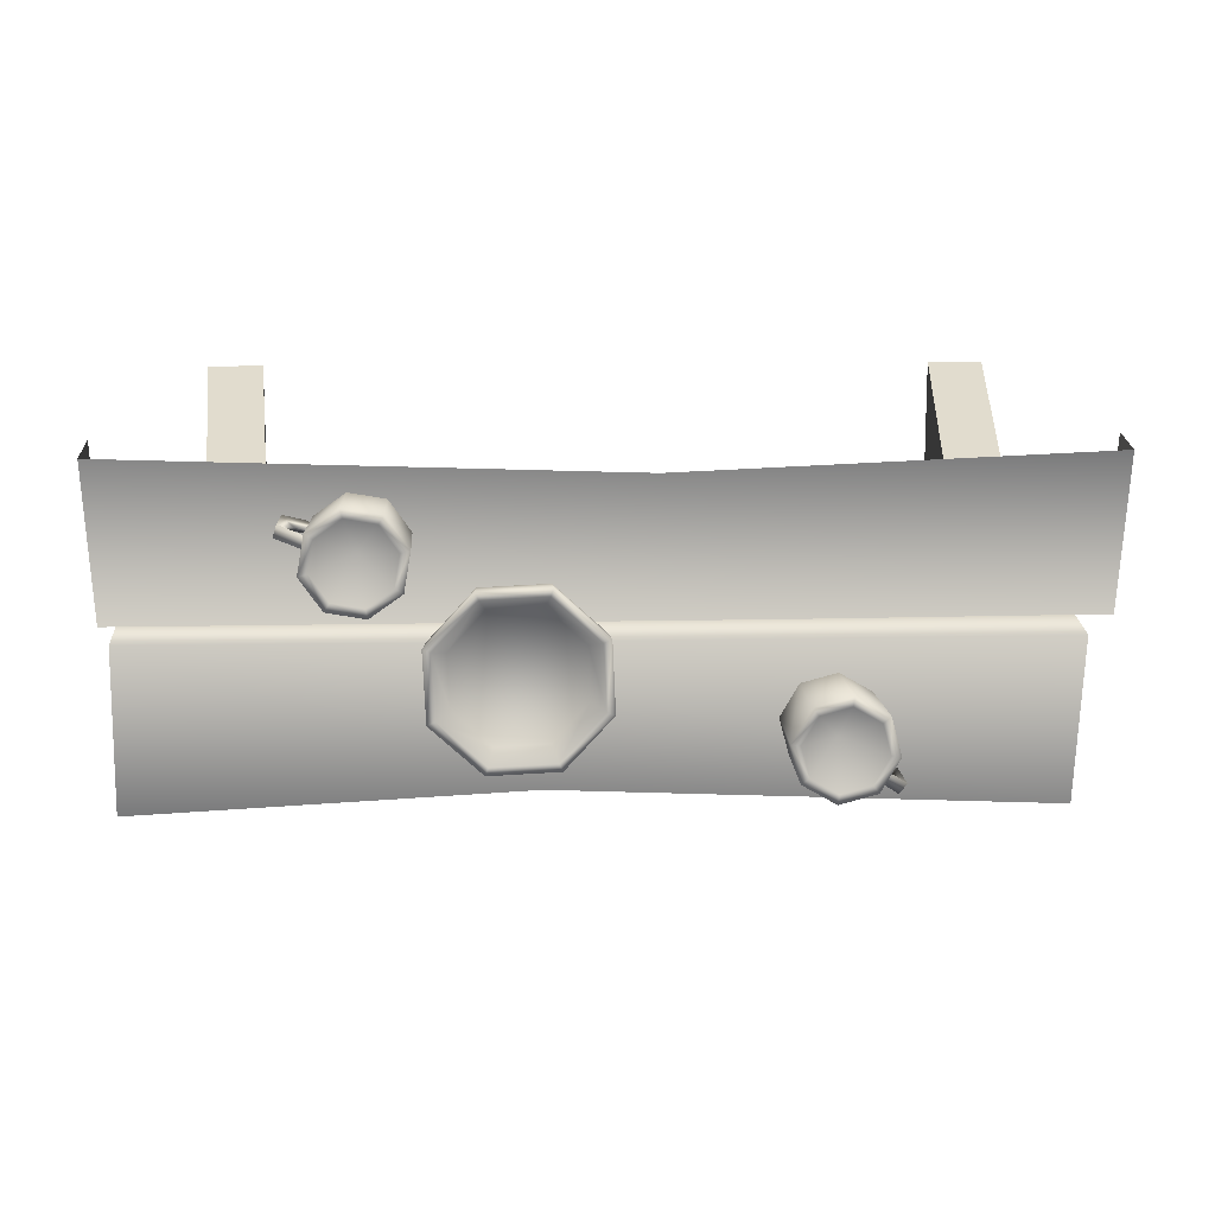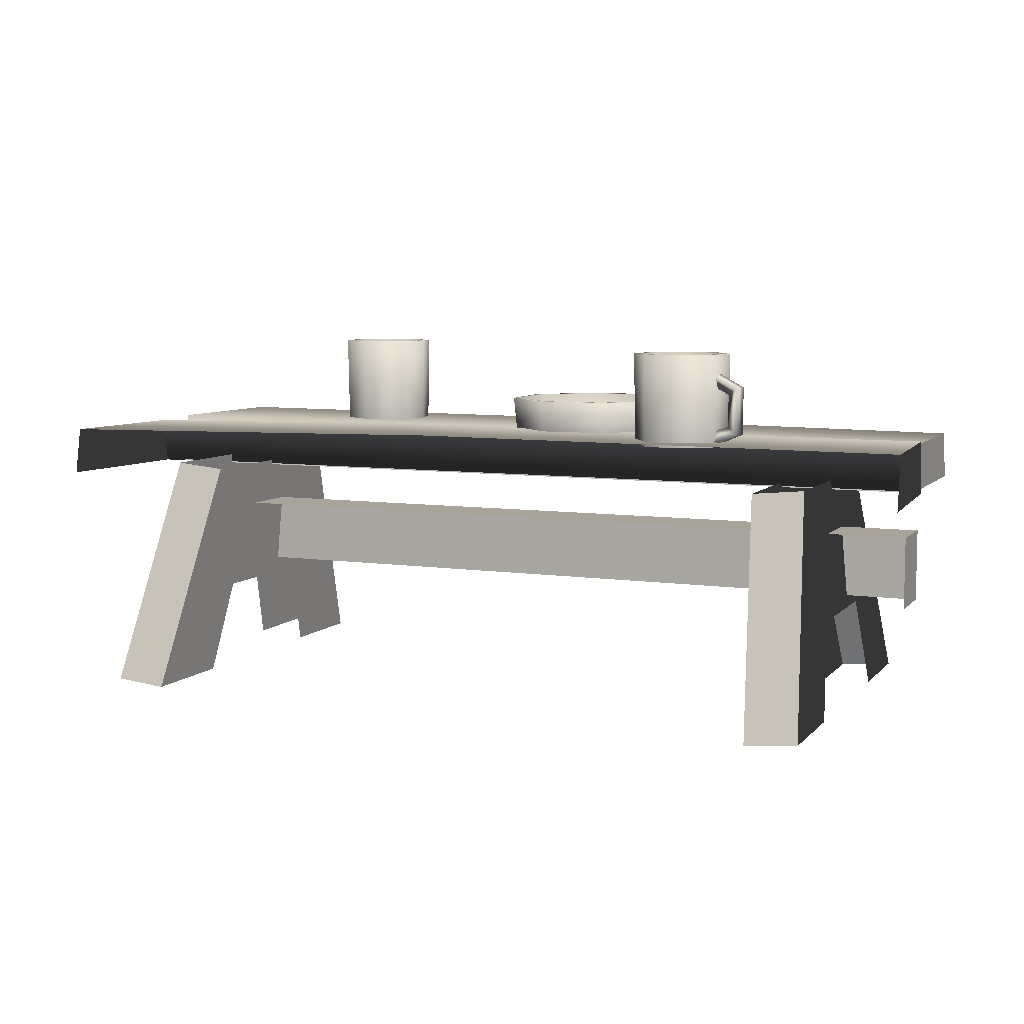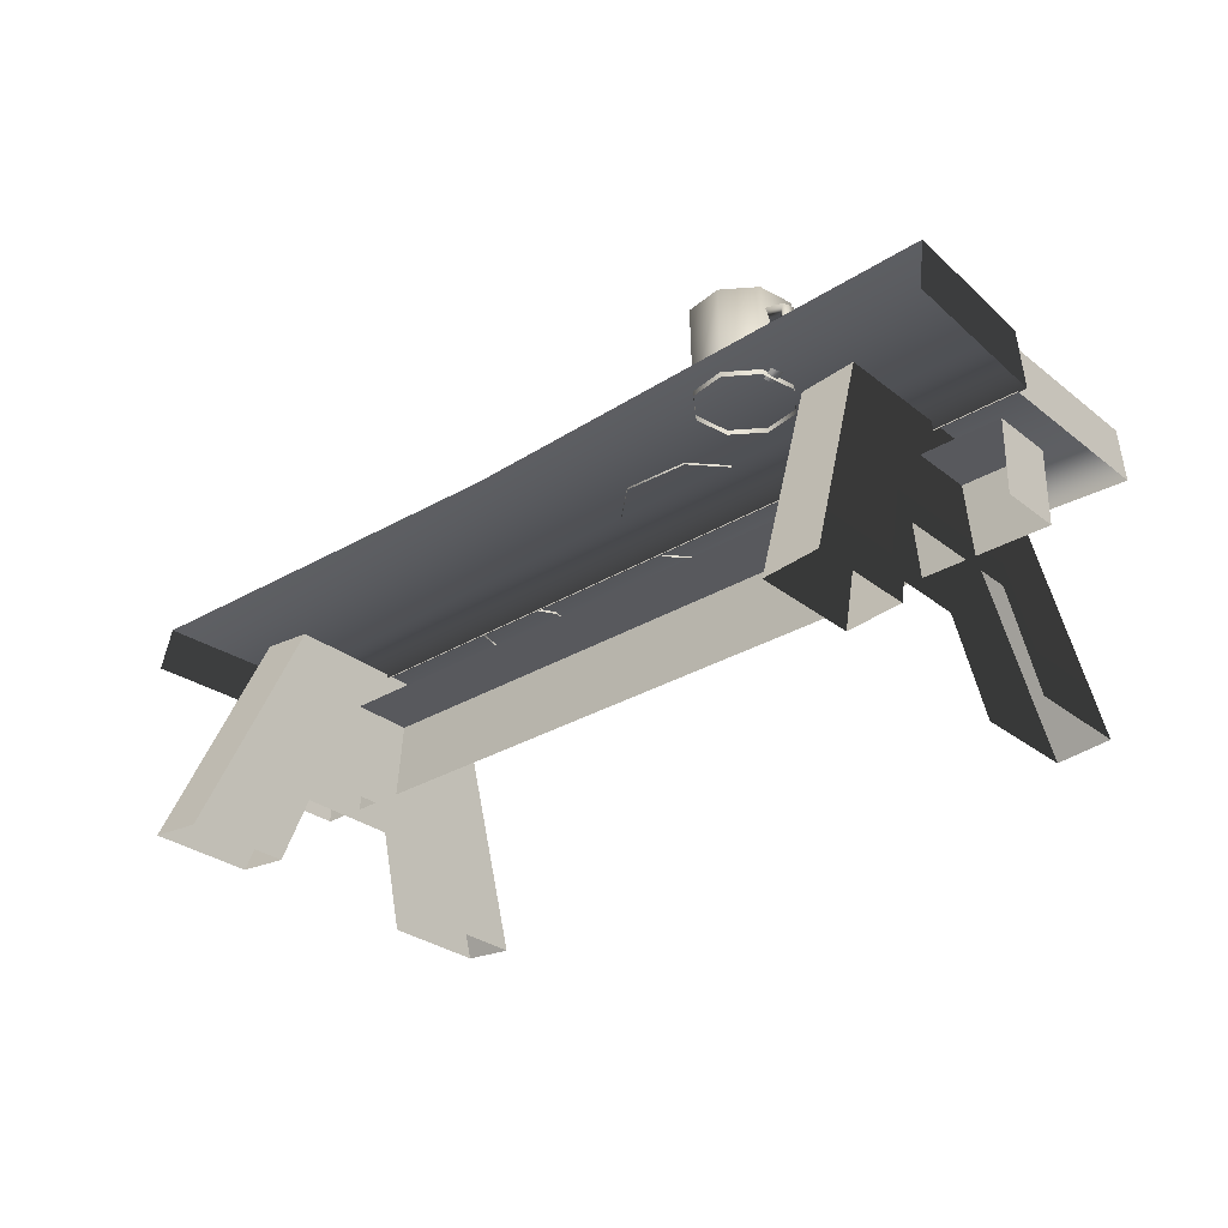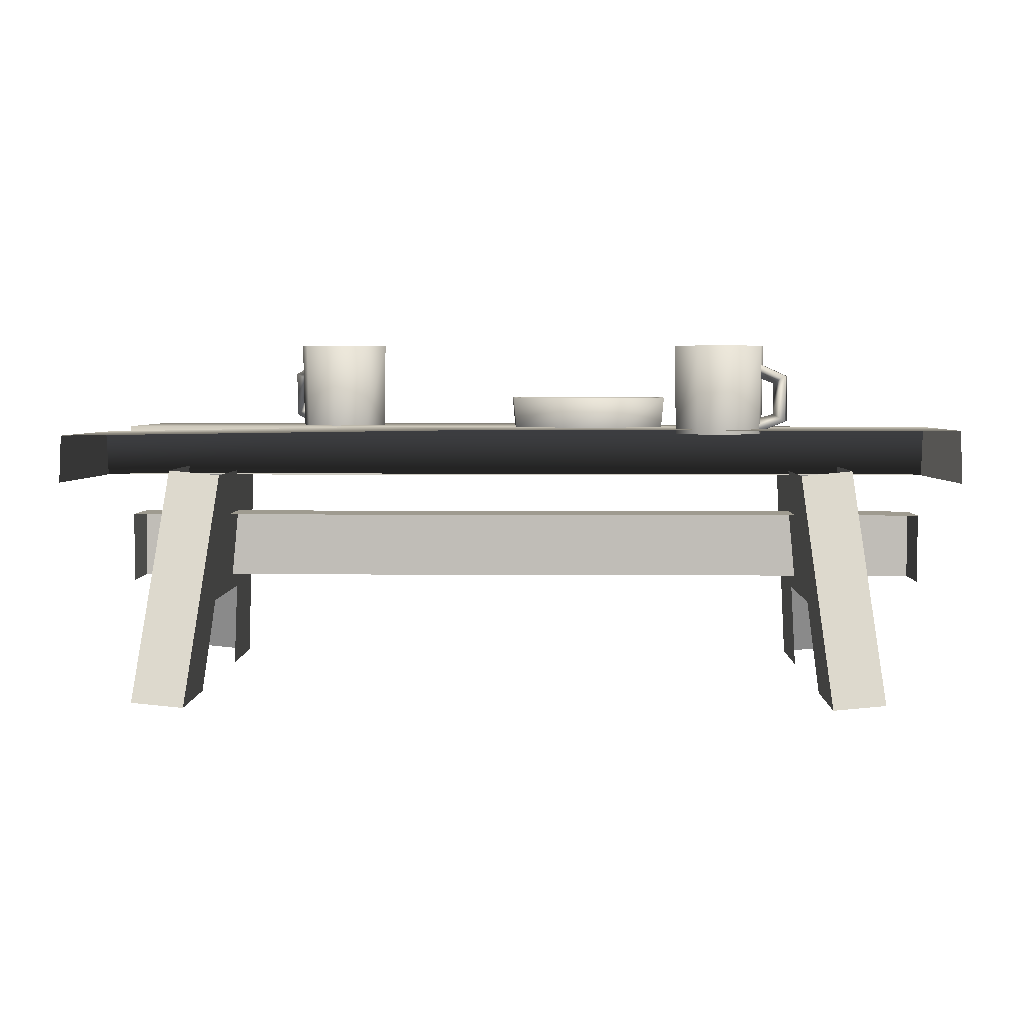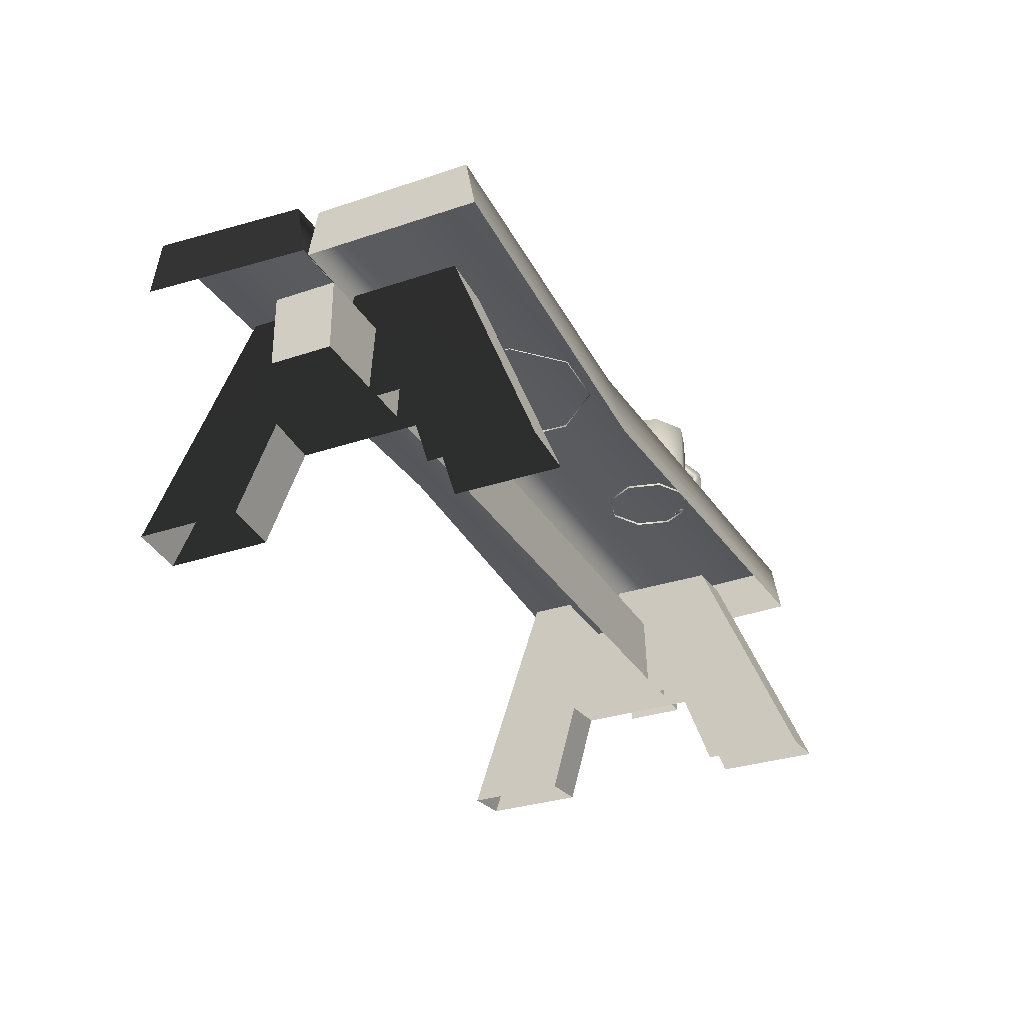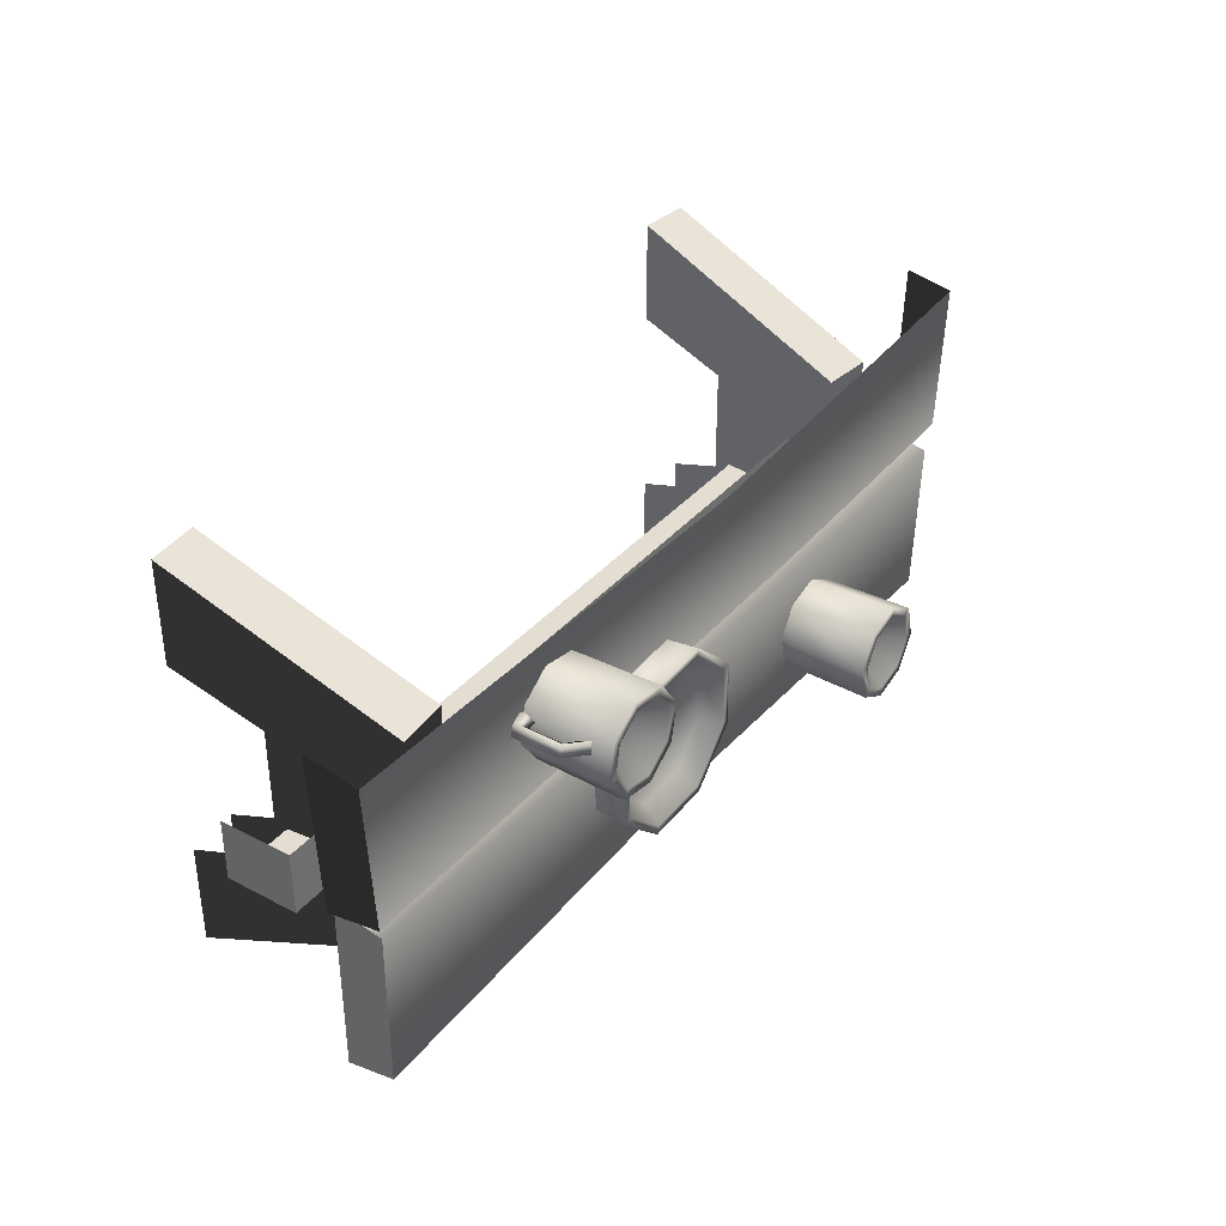
<metadata>
{"format":"obj","ext":"obj","renderer":"f3d","projection":"perspective","resolution":1024,"background":"white","views":[{"elev":12.4,"azim":177.0,"up":"+Z"},{"elev":7.2,"azim":23.1,"up":"+Y"},{"elev":-30.1,"azim":41.4,"up":"+Y"},{"elev":4.1,"azim":1.4,"up":"+Y"},{"elev":-31.0,"azim":115.7,"up":"+Y"},{"elev":36.0,"azim":124.6,"up":"+Z"}]}
</metadata>
<code>
g febg_oldcastle_001_table_01
v 2.386 0.999 0.1658
v 2.386 0.999 -0.1658
v 2.386 0.6083 -0.1658
v 2.386 0.6083 0.1658
v 2.386 0.999 -0.1658
v -2.234 0.999 -0.1658
v -2.234 0.6083 -0.1658
v 2.386 0.6083 -0.1658
v -2.234 0.999 -0.1658
v -2.234 0.999 0.1658
v -2.234 0.6083 0.1658
v -2.234 0.6083 -0.1658
v -2.234 0.999 0.1658
v -2.234 0.999 -0.1658
v 2.386 0.999 -0.1658
v 2.386 0.999 0.1658
v 2.389 1.227 -0.001399
v 2.389 1.485 -0.05032
v 2.389 1.485 -0.8977
v 2.389 1.227 -0.9466
v -2.294 1.515 -0.05032
v -2.294 1.227 -0.001394
v -2.245 1.227 -0.9466
v -2.245 1.515 -0.8977
v -2.294 1.227 -0.001394
v -2.294 1.515 -0.05032
v 0.8886 1.515 -0.05032
v 0.7537 1.227 -0.001399
v 2.389 1.227 -0.001399
v 2.389 1.485 -0.05032
v 0.8886 1.515 -0.05032
v -2.294 1.515 -0.05032
v -2.245 1.515 -0.8977
v 0.3389 1.515 -0.7864
v 2.389 1.485 -0.05032
v -2.245 1.227 -0.9466
v 2.389 1.485 -0.8977
v 0.204 1.227 -0.8225
v 2.389 1.227 -0.9466
v -2.052 0.03556 0.5404
v -1.932 1.28 0.602
v -2.052 0.03556 1.108
v -2.003 0.5414 0.3692
v -1.932 1.28 -0.602
v -2.003 0.5414 -0.3692
v -2.052 0.03556 -0.5404
v -2.052 0.03556 -1.108
v -1.767 0.008126 -0.5404
v -1.647 1.253 -0.602
v -1.767 0.008126 -1.108
v -1.719 0.5139 -0.3692
v -1.647 1.253 0.602
v -1.719 0.5139 0.3692
v -1.767 0.008126 0.5404
v -1.767 0.008126 1.108
v -1.719 0.5139 0.3692
v -2.003 0.5414 0.3692
v -2.052 0.03556 0.5404
v -1.767 0.008126 0.5404
v -1.767 0.008126 1.108
v -2.052 0.03556 1.108
v -1.932 1.28 0.602
v -1.647 1.253 0.602
v -1.647 1.253 -0.602
v -1.932 1.28 -0.602
v -2.052 0.03556 -1.108
v -1.767 0.008126 -1.108
v -2.422 1.227 -0.003696
v -2.422 1.485 0.04523
v -2.482 1.485 0.8452
v -2.482 1.227 0.8941
v -2.422 1.485 0.04523
v -0.2227 1.515 0.7562
v -2.482 1.485 0.8452
v -0.7723 1.515 0.04523
v 2.485 1.515 0.8452
v 2.433 1.515 0.04523
v 2.433 1.515 0.04523
v 2.433 1.227 -0.003696
v 2.485 1.227 0.8941
v 2.485 1.515 0.8452
v 2.433 1.227 -0.003696
v 2.433 1.515 0.04523
v -0.7723 1.515 0.04523
v -0.6374 1.227 -0.003696
v -2.422 1.227 -0.003696
v -2.422 1.485 0.04523
v 2.052 0.03556 0.5404
v 2.052 0.03556 1.108
v 1.932 1.28 0.602
v 2.003 0.5414 0.3692
v 1.932 1.28 -0.602
v 2.003 0.5414 -0.3692
v 2.052 0.03556 -0.5404
v 2.052 0.03556 -1.108
v 1.767 0.008126 -0.5404
v 1.767 0.008126 -1.108
v 1.647 1.253 -0.602
v 1.719 0.5139 -0.3692
v 1.647 1.253 0.602
v 1.719 0.5139 0.3692
v 1.767 0.008126 0.5404
v 1.767 0.008126 1.108
v 1.719 0.5139 0.3692
v 1.767 0.008126 0.5404
v 2.052 0.03556 0.5404
v 2.003 0.5414 0.3692
v 1.767 0.008126 1.108
v 1.647 1.253 0.602
v 1.932 1.28 0.602
v 2.052 0.03556 1.108
v 1.647 1.253 -0.602
v 1.767 0.008126 -1.108
v 2.052 0.03556 -1.108
v 1.932 1.28 -0.602
v -1.305 1.502 -0.5059
v -1.261 2 -0.3127
v -1.254 1.502 -0.3182
v -1.314 2 -0.507
v -1.208 1.502 -0.6745
v -1.263 2 -0.5005
v -1.221 2 -0.3438
v -1.182 2 -0.6412
v -1.213 2 -0.6816
v -1.02 1.502 -0.7251
v -1.026 2 -0.6835
v -1.019 2 -0.734
v -0.8517 1.502 -0.6282
v -0.8446 2 -0.6337
v -0.8849 2 -0.6026
v -0.801 1.502 -0.4405
v -0.7921 2 -0.4393
v -0.8426 2 -0.4459
v -0.8979 1.502 -0.2719
v -0.9235 2 -0.3052
v -0.8924 2 -0.2648
v -1.086 1.502 -0.2213
v -1.08 2 -0.2629
v -1.087 2 -0.2124
v -1.254 1.502 -0.3182
v -1.221 2 -0.3438
v -1.261 2 -0.3127
v -1.237 1.504 -0.5812
v -1.297 1.615 -0.6679
v -1.217 1.584 -0.6068
v -1.376 1.576 -0.6873
v -1.197 1.504 -0.6327
v -1.297 1.789 -0.6679
v -1.336 1.576 -0.7388
v -1.217 1.584 -0.6068
v -1.297 1.615 -0.6679
v -1.376 1.828 -0.6873
v -1.217 1.827 -0.6068
v -1.237 1.907 -0.5812
v -1.336 1.828 -0.7388
v -1.297 1.789 -0.6679
v -1.197 1.907 -0.6327
v -1.217 1.827 -0.6068
v 1.442 1.488 0.3736
v 1.335 1.985 0.2069
v 1.331 1.488 0.2145
v 1.451 1.985 0.3717
v 1.409 1.488 0.5652
v 1.401 1.985 0.3828
v 1.308 1.985 0.2499
v 1.373 1.985 0.5426
v 1.416 1.985 0.5699
v 1.25 1.488 0.6769
v 1.24 1.985 0.6359
v 1.252 1.985 0.6856
v 1.058 1.488 0.6434
v 1.053 1.985 0.6509
v 1.081 1.985 0.6079
v 0.9463 1.488 0.4842
v 0.9376 1.985 0.4862
v 0.9873 1.985 0.4751
v 0.9799 1.488 0.2927
v 1.015 1.985 0.3152
v 0.9723 1.985 0.2879
v 1.139 1.488 0.181
v 1.148 1.985 0.2219
v 1.137 1.985 0.1722
v 1.331 1.488 0.2145
v 1.308 1.985 0.2499
v 1.335 1.985 0.2069
v 1.404 1.49 0.4676
v 1.49 1.601 0.5285
v 1.394 1.569 0.4984
v 1.571 1.561 0.52
v 1.385 1.49 0.5295
v 1.49 1.774 0.5285
v 1.551 1.561 0.5818
v 1.394 1.569 0.4984
v 1.49 1.601 0.5285
v 1.571 1.814 0.52
v 1.394 1.812 0.4984
v 1.404 1.892 0.4676
v 1.551 1.814 0.5818
v 1.49 1.774 0.5285
v 1.385 1.892 0.5295
v 1.394 1.812 0.4984
v 0.9873 1.985 0.4751
v 1.015 1.985 0.3152
v 1.194 1.73 0.4289
v 1.081 1.985 0.6079
v 1.148 1.985 0.2219
v 1.24 1.985 0.6359
v 1.308 1.985 0.2499
v 1.373 1.985 0.5426
v 1.401 1.985 0.3828
v -0.8426 2 -0.4459
v -0.9235 2 -0.3052
v -1.053 1.744 -0.4732
v -0.8849 2 -0.6026
v -1.08 2 -0.2629
v -1.026 2 -0.6835
v -1.221 2 -0.3438
v -1.182 2 -0.6412
v -1.263 2 -0.5005
v 0.2928 1.504 0.2307
v 0.6569 1.687 0.2315
v 0.6493 1.504 0.2152
v 0.2866 1.687 0.2477
v 0.02962 1.504 -0.01037
v 0.9074 1.687 -0.04178
v 0.8904 1.504 -0.04795
v 0.01327 1.687 -0.002739
v 0.01406 1.504 -0.3669
v 0.8912 1.687 -0.4121
v 0.8748 1.504 -0.4045
v -0.002902 1.687 -0.3731
v 0.2552 1.504 -0.63
v 0.6179 1.687 -0.6626
v 0.6117 1.504 -0.6456
v 0.2475 1.687 -0.6464
v 0.3021 1.687 0.205
v 0.6377 1.687 0.1903
v 0.05447 1.687 -0.02195
v 0.8646 1.687 -0.05733
v 0.03981 1.687 -0.3575
v 0.85 1.687 -0.3929
v 0.6023 1.687 -0.6198
v 0.2667 1.687 -0.6052
v 0.328 1.584 0.1339
v 0.6058 1.584 0.1218
v 0.7936 1.584 -0.08318
v 0.7815 1.584 -0.361
v 0.5765 1.584 -0.5488
v 0.2987 1.584 -0.5367
v 0.123 1.584 -0.0539
v 0.1108 1.584 -0.3317
g febg_oldcastle_001_table_01_0
f 3 2 1
f 4 3 1
f 7 6 5
f 8 7 5
f 11 10 9
f 12 11 9
f 15 14 13
f 16 15 13
f 19 18 17
f 20 19 17
f 23 22 21
f 24 23 21
f 27 26 25
f 28 27 25
f 28 29 27
f 29 30 27
f 33 32 31
f 34 33 31
f 34 31 35
f 36 33 34
f 37 34 35
f 38 36 34
f 34 37 39
f 38 34 39
f 42 41 40
f 41 43 40
f 41 44 43
f 44 45 43
f 46 45 44
f 47 46 44
f 50 49 48
f 49 51 48
f 49 52 51
f 52 53 51
f 54 53 52
f 55 54 52
f 58 57 56
f 59 58 56
f 62 61 60
f 63 62 60
f 66 65 64
f 67 66 64
f 70 69 68
f 71 70 68
f 74 73 72
f 73 75 72
f 73 76 75
f 76 77 75
f 80 79 78
f 81 80 78
f 84 83 82
f 85 84 82
f 85 86 84
f 86 87 84
f 90 89 88
f 91 90 88
f 92 90 91
f 93 92 91
f 93 94 92
f 94 95 92
f 98 97 96
f 99 98 96
f 100 98 99
f 101 100 99
f 101 102 100
f 102 103 100
f 106 105 104
f 107 106 104
f 110 109 108
f 111 110 108
f 114 113 112
f 115 114 112
f 118 117 116
f 117 119 116
f 116 119 120
f 121 119 117
f 122 121 117
f 121 123 119
f 119 124 120
f 123 124 119
f 120 124 125
f 123 126 124
f 124 127 125
f 126 127 124
f 125 127 128
f 127 126 129
f 127 129 128
f 126 130 129
f 128 129 131
f 129 130 132
f 129 132 131
f 130 133 132
f 131 132 134
f 133 135 132
f 132 136 134
f 135 136 132
f 134 136 137
f 135 138 136
f 136 139 137
f 138 139 136
f 137 139 140
f 138 141 139
f 139 142 140
f 141 142 139
f 145 144 143
f 144 146 143
f 143 146 147
f 144 148 146
f 146 149 147
f 147 149 150
f 149 151 150
f 148 152 146
f 149 146 152
f 152 148 153
f 154 152 153
f 151 149 155
f 155 149 152
f 155 152 154
f 156 151 155
f 157 155 154
f 156 155 157
f 158 156 157
f 161 160 159
f 160 162 159
f 159 162 163
f 164 162 160
f 165 164 160
f 164 166 162
f 162 167 163
f 166 167 162
f 163 167 168
f 166 169 167
f 167 170 168
f 169 170 167
f 168 170 171
f 170 169 172
f 170 172 171
f 169 173 172
f 171 172 174
f 172 173 175
f 172 175 174
f 173 176 175
f 174 175 177
f 176 178 175
f 175 179 177
f 178 179 175
f 177 179 180
f 178 181 179
f 179 182 180
f 181 182 179
f 180 182 183
f 181 184 182
f 182 185 183
f 184 185 182
f 188 187 186
f 187 189 186
f 186 189 190
f 187 191 189
f 189 192 190
f 190 192 193
f 192 194 193
f 191 195 189
f 192 189 195
f 195 191 196
f 197 195 196
f 194 192 198
f 198 192 195
f 198 195 197
f 199 194 198
f 200 198 197
f 199 198 200
f 201 199 200
f 204 203 202
f 204 202 205
f 204 206 203
f 204 205 207
f 204 208 206
f 204 207 209
f 204 210 208
f 204 209 210
f 213 212 211
f 213 211 214
f 213 215 212
f 213 214 216
f 213 217 215
f 213 216 218
f 213 219 217
f 213 218 219
f 222 221 220
f 221 223 220
f 220 223 224
f 225 221 222
f 226 225 222
f 223 227 224
f 224 227 228
f 229 225 226
f 230 229 226
f 227 231 228
f 228 231 232
f 233 229 230
f 234 233 230
f 232 235 234
f 231 235 232
f 235 233 234
f 236 223 221
f 237 221 225
f 237 236 221
f 238 227 223
f 236 238 223
f 239 225 229
f 239 237 225
f 240 231 227
f 238 240 227
f 241 229 233
f 241 239 229
f 242 233 235
f 242 241 233
f 243 235 231
f 240 243 231
f 243 242 235
f 238 236 244
f 236 237 245
f 244 236 245
f 237 239 246
f 245 237 246
f 246 239 247
f 239 241 247
f 245 246 247
f 247 241 248
f 245 247 248
f 241 242 248
f 244 245 248
f 248 242 249
f 242 243 249
f 244 248 249
f 250 238 244
f 240 238 250
f 250 244 249
f 243 240 251
f 249 243 251
f 251 250 249
f 251 240 250

</code>
